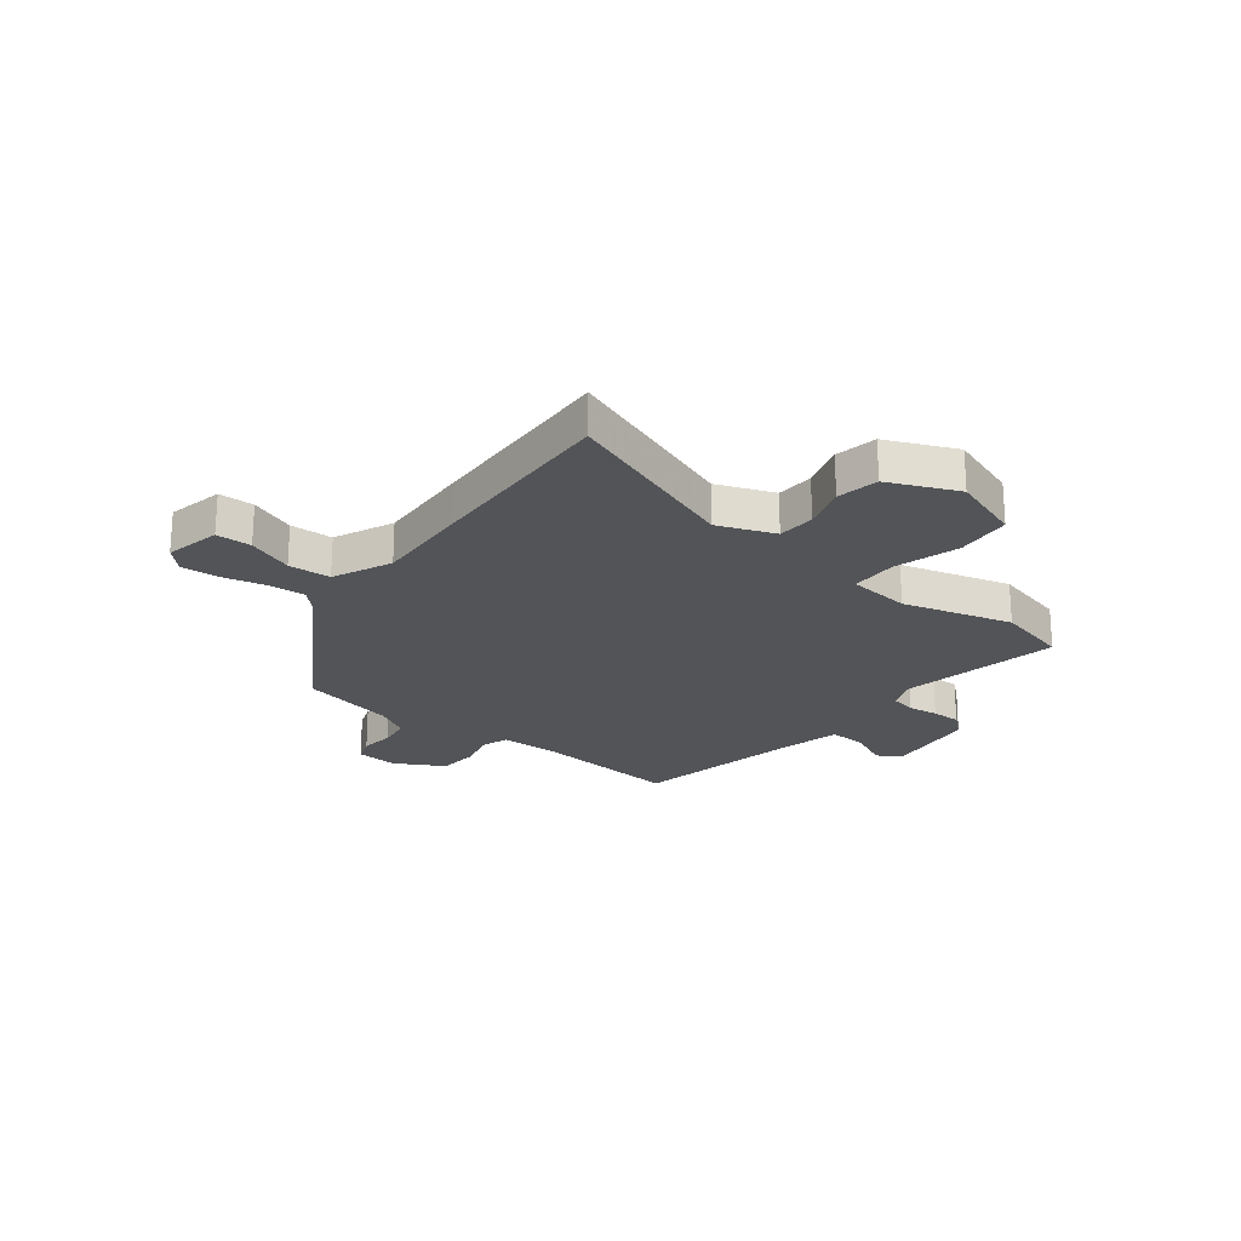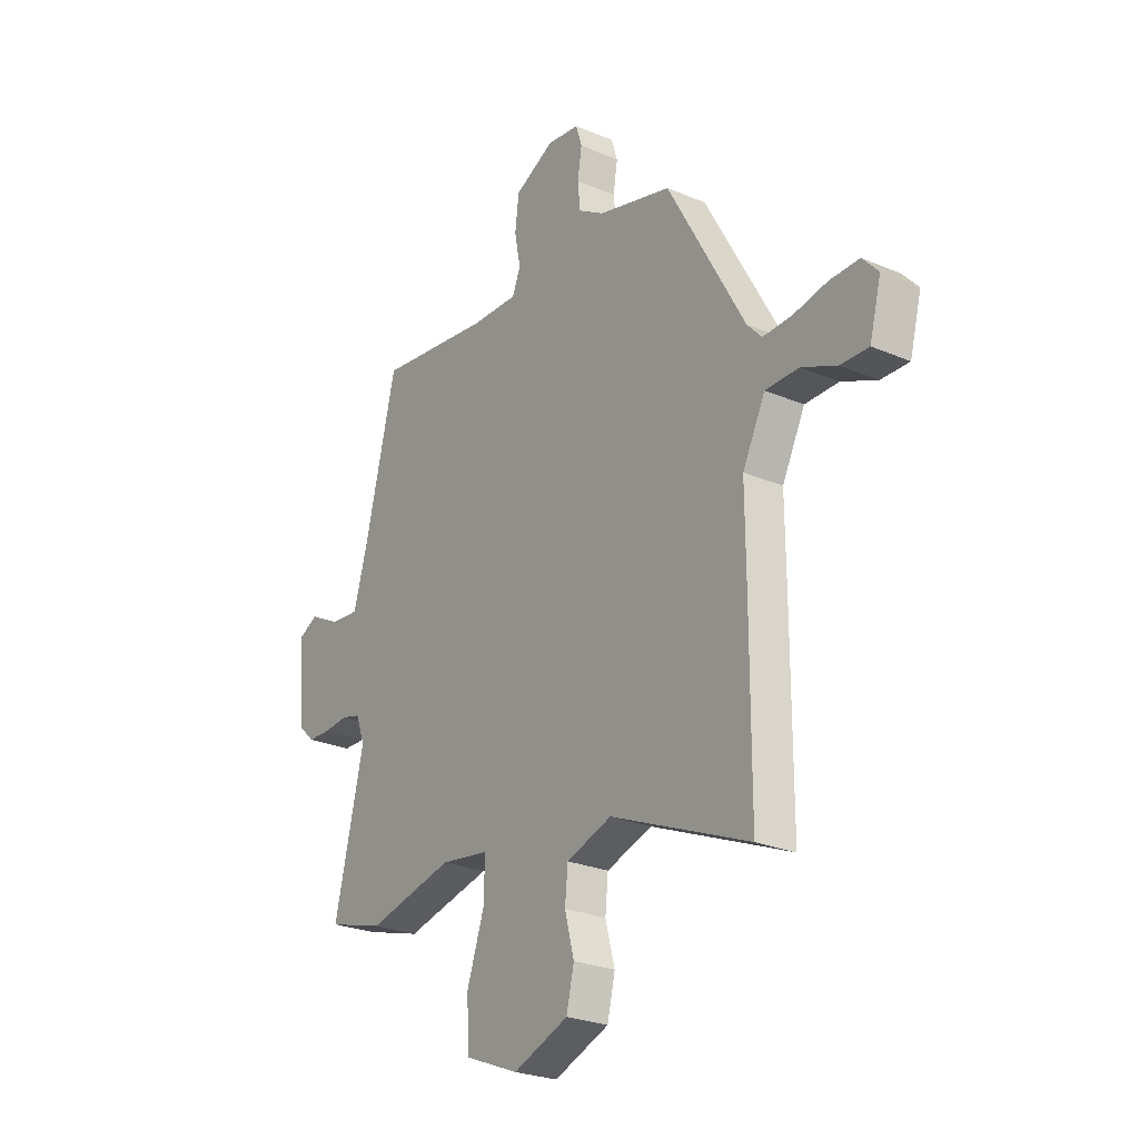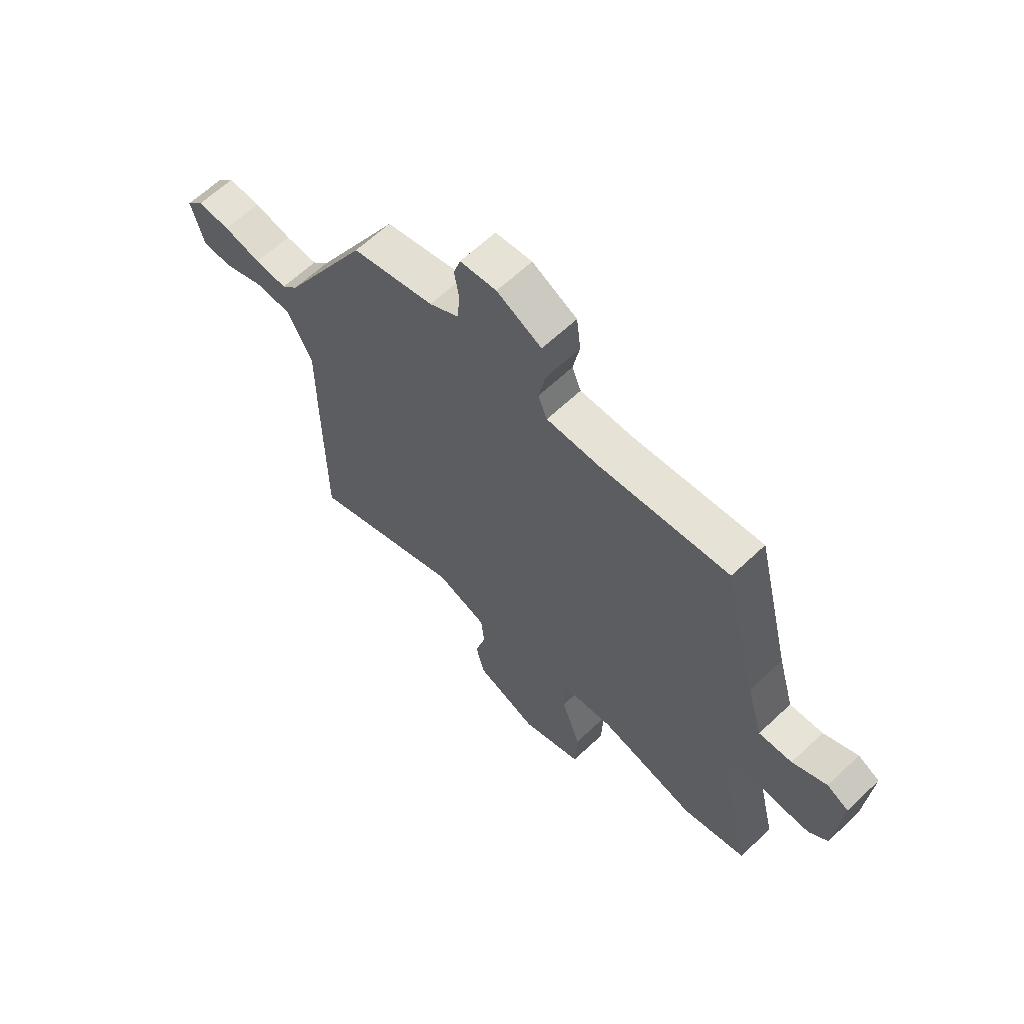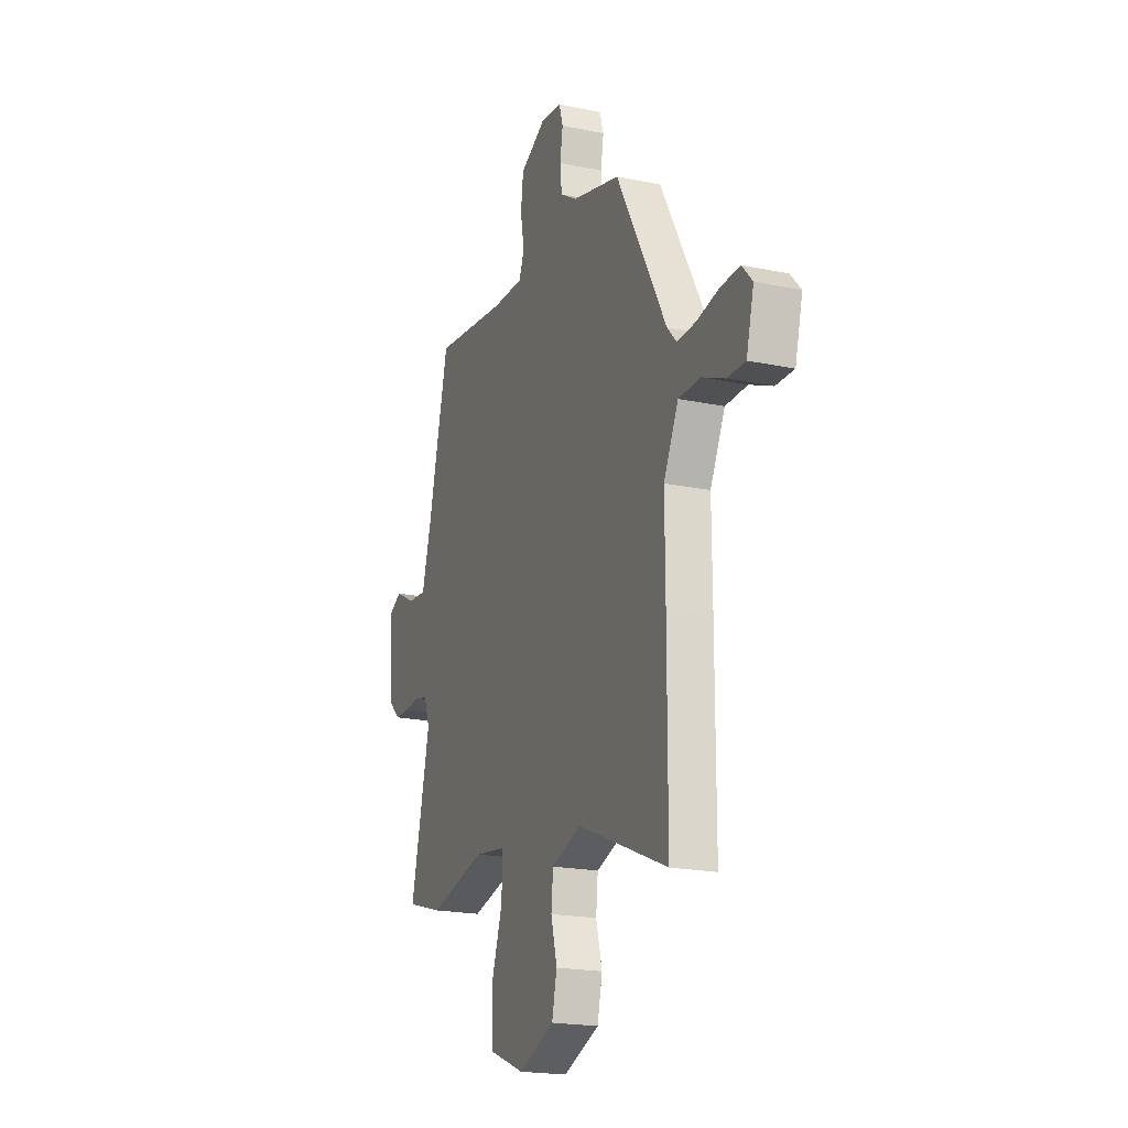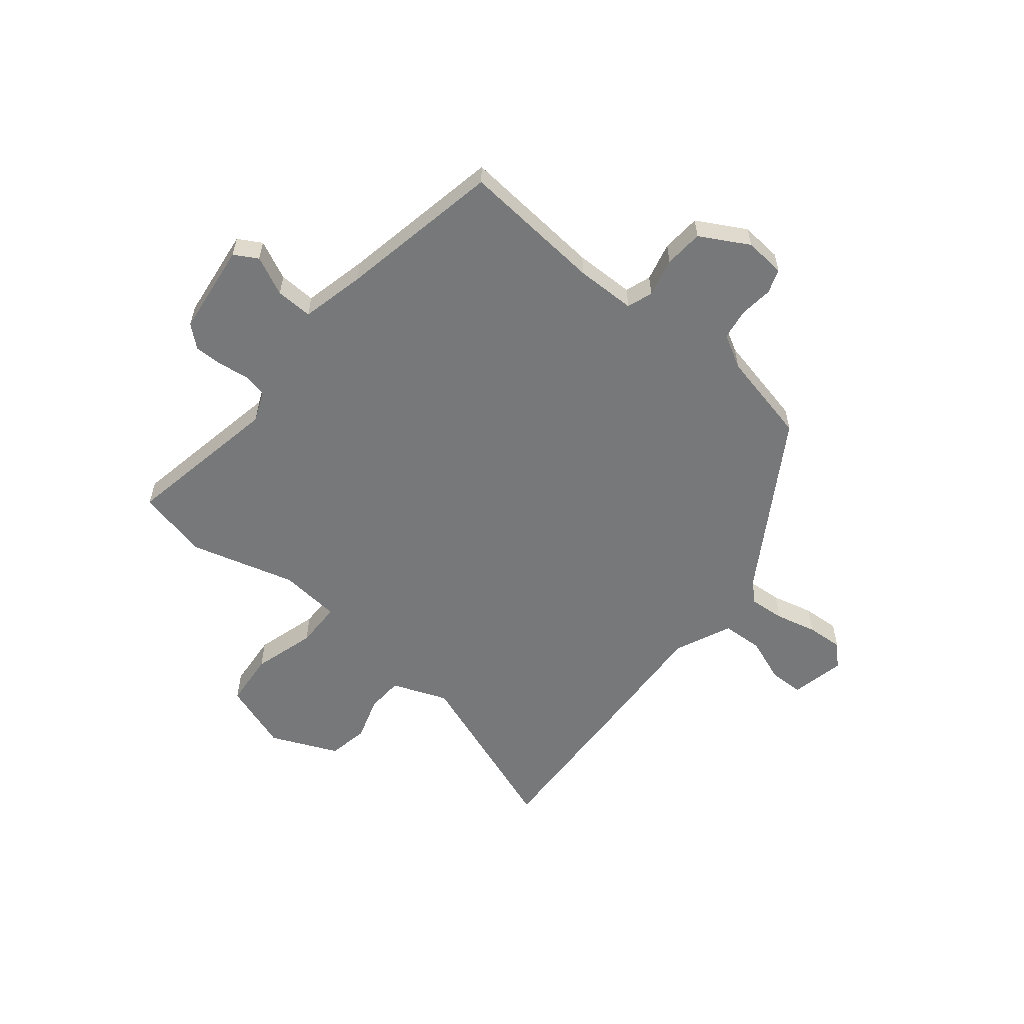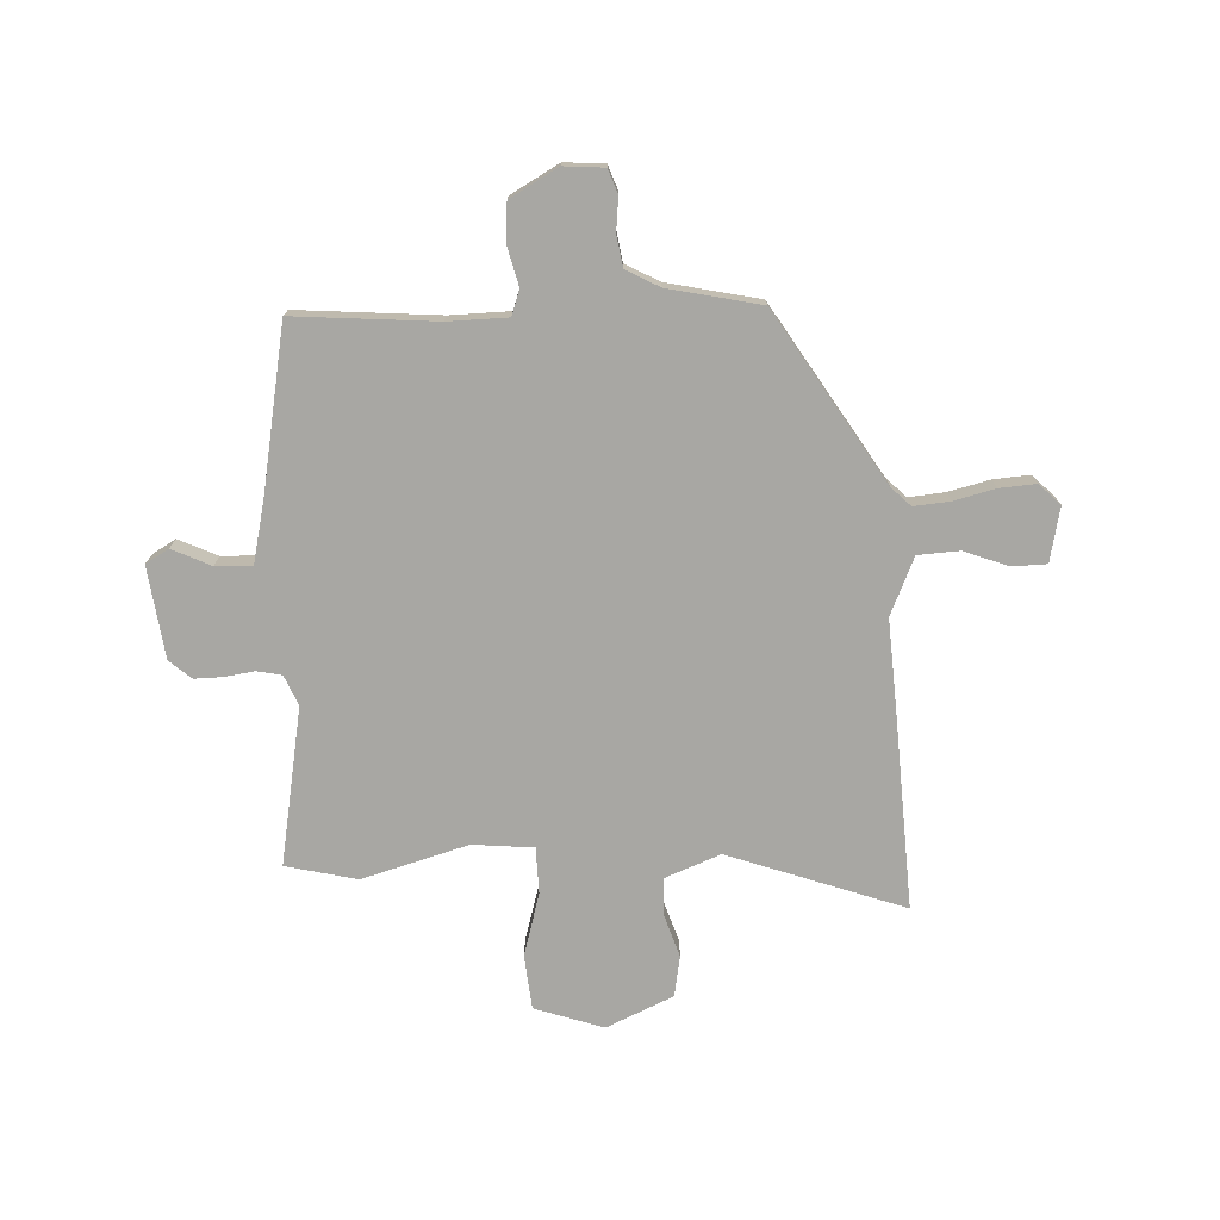
<metadata>
{"format":"obj","ext":"obj","renderer":"f3d","projection":"perspective","resolution":1024,"background":"white","views":[{"elev":-22.8,"azim":144.6,"up":"+Y"},{"elev":-25.7,"azim":55.7,"up":"+Z"},{"elev":63.9,"azim":-133.5,"up":"+Z"},{"elev":-20.2,"azim":69.1,"up":"+Z"},{"elev":-57.4,"azim":-36.4,"up":"+Y"},{"elev":-74.5,"azim":5.7,"up":"+Y"}]}
</metadata>
<code>
v 0.337 0.07 0.435
v 0.518 0.07 0.107
v 0.552 0.07 0.07
v 0.62 0.07 0.072
v 0.699 0.07 0.087
v 0.768 0.07 0.088
v 0.805 0.07 0.047
v 0.778 0.07 -0.054
v 0.713 0.07 -0.052
v 0.631 0.07 -0.016
v 0.553 0.07 -0.016
v 0.5 0.07 -0.121
v 0.501 0.07 -0.304
v 0.5 0.07 -0.662
v 0.176 0.07 -0.526
v 0.07 0.07 -0.561
v 0.063 0.07 -0.63
v 0.085 0.07 -0.713
v 0.067 0.07 -0.789
v -0.062 0.07 -0.838
v -0.189 0.07 -0.787
v -0.193 0.07 -0.684
v -0.153 0.07 -0.568
v -0.15 0.07 -0.481
v -0.264 0.07 -0.464
v -0.467 0.07 -0.51
v -0.599 0.07 -0.471
v -0.53 0.07 -0.179
v -0.551 0.07 -0.121
v -0.597 0.07 -0.109
v -0.653 0.07 -0.114
v -0.707 0.07 -0.112
v -0.746 0.07 -0.075
v -0.759 0.07 0.099
v -0.714 0.07 0.122
v -0.643 0.07 0.084
v -0.574 0.07 0.078
v -0.54 0.07 0.197
v -0.467 0.07 0.498
v -0.201 0.07 0.462
v -0.089 0.07 0.458
v -0.07 0.07 0.505
v -0.084 0.07 0.578
v -0.075 0.07 0.651
v 0.018 0.07 0.697
v 0.094 0.07 0.687
v 0.108 0.07 0.641
v 0.098 0.07 0.579
v 0.104 0.07 0.52
v 0.165 0.07 0.482
v 0.337 0 0.435
v 0.518 0 0.107
v 0.552 0 0.07
v 0.62 0 0.072
v 0.699 0 0.087
v 0.768 0 0.088
v 0.805 0 0.047
v 0.778 0 -0.054
v 0.713 0 -0.052
v 0.631 0 -0.016
v 0.553 0 -0.016
v 0.5 0 -0.121
v 0.501 0 -0.304
v 0.5 0 -0.662
v 0.176 0 -0.526
v 0.07 0 -0.561
v 0.063 0 -0.63
v 0.085 0 -0.713
v 0.067 0 -0.789
v -0.062 0 -0.838
v -0.189 0 -0.787
v -0.193 0 -0.684
v -0.153 0 -0.568
v -0.15 0 -0.481
v -0.264 0 -0.464
v -0.467 0 -0.51
v -0.599 0 -0.471
v -0.53 0 -0.179
v -0.551 0 -0.121
v -0.597 0 -0.109
v -0.653 0 -0.114
v -0.707 0 -0.112
v -0.746 0 -0.075
v -0.759 0 0.099
v -0.714 0 0.122
v -0.643 0 0.084
v -0.574 0 0.078
v -0.54 0 0.197
v -0.467 0 0.498
v -0.201 0 0.462
v -0.089 0 0.458
v -0.07 0 0.505
v -0.084 0 0.578
v -0.075 0 0.651
v 0.018 0 0.697
v 0.094 0 0.687
v 0.108 0 0.641
v 0.098 0 0.579
v 0.104 0 0.52
v 0.165 0 0.482
f 46 47 48
f 45 46 48
f 44 45 48
f 43 44 48
f 42 43 48
f 41 42 48 49
f 38 39 40
f 37 38 40 41
f 34 35 36
f 33 34 36
f 32 33 36
f 31 32 36
f 30 31 36
f 29 30 36 37
f 41 49 50
f 37 41 50
f 29 37 50
f 28 29 50
f 21 22 23
f 20 21 23
f 19 20 23
f 18 19 23
f 17 18 23
f 16 17 23 24
f 15 16 24
f 12 13 14 15
f 15 24 25
f 12 15 25
f 11 12 25
f 8 9 10
f 7 8 10
f 6 7 10
f 5 6 10
f 4 5 10
f 3 4 10 11
f 27 28 50
f 26 27 50
f 25 26 50
f 11 25 50
f 3 11 50
f 2 3 50
f 1 2 50
f 98 97 96
f 98 96 95
f 98 95 94
f 98 94 93
f 98 93 92
f 99 98 92 91
f 90 89 88
f 91 90 88 87
f 86 85 84
f 86 84 83
f 86 83 82
f 86 82 81
f 86 81 80
f 87 86 80 79
f 100 99 91
f 100 91 87
f 100 87 79
f 100 79 78
f 73 72 71
f 73 71 70
f 73 70 69
f 73 69 68
f 73 68 67
f 74 73 67 66
f 74 66 65
f 65 64 63 62
f 75 74 65
f 75 65 62
f 75 62 61
f 60 59 58
f 60 58 57
f 60 57 56
f 60 56 55
f 60 55 54
f 61 60 54 53
f 100 78 77
f 100 77 76
f 100 76 75
f 100 75 61
f 100 61 53
f 100 53 52
f 100 52 51
f 1 51 52 2
f 2 52 53 3
f 3 53 54 4
f 4 54 55 5
f 5 55 56 6
f 6 56 57 7
f 7 57 58 8
f 8 58 59 9
f 9 59 60 10
f 10 60 61 11
f 11 61 62 12
f 12 62 63 13
f 13 63 64 14
f 14 64 65 15
f 15 65 66 16
f 16 66 67 17
f 17 67 68 18
f 18 68 69 19
f 19 69 70 20
f 20 70 71 21
f 21 71 72 22
f 22 72 73 23
f 23 73 74 24
f 24 74 75 25
f 25 75 76 26
f 26 76 77 27
f 27 77 78 28
f 28 78 79 29
f 29 79 80 30
f 30 80 81 31
f 31 81 82 32
f 32 82 83 33
f 33 83 84 34
f 34 84 85 35
f 35 85 86 36
f 36 86 87 37
f 37 87 88 38
f 38 88 89 39
f 39 89 90 40
f 40 90 91 41
f 41 91 92 42
f 42 92 93 43
f 43 93 94 44
f 44 94 95 45
f 45 95 96 46
f 46 96 97 47
f 47 97 98 48
f 48 98 99 49
f 49 99 100 50
f 50 100 51 1

</code>
